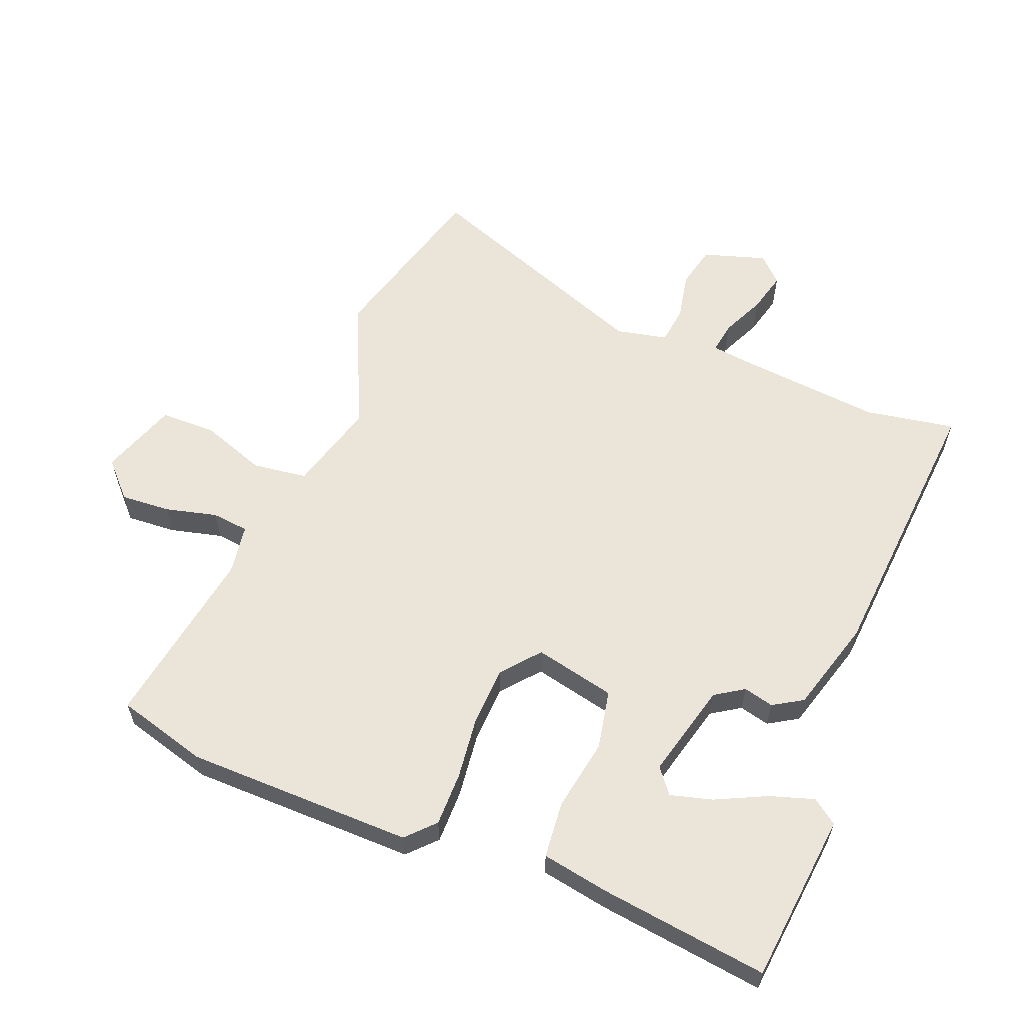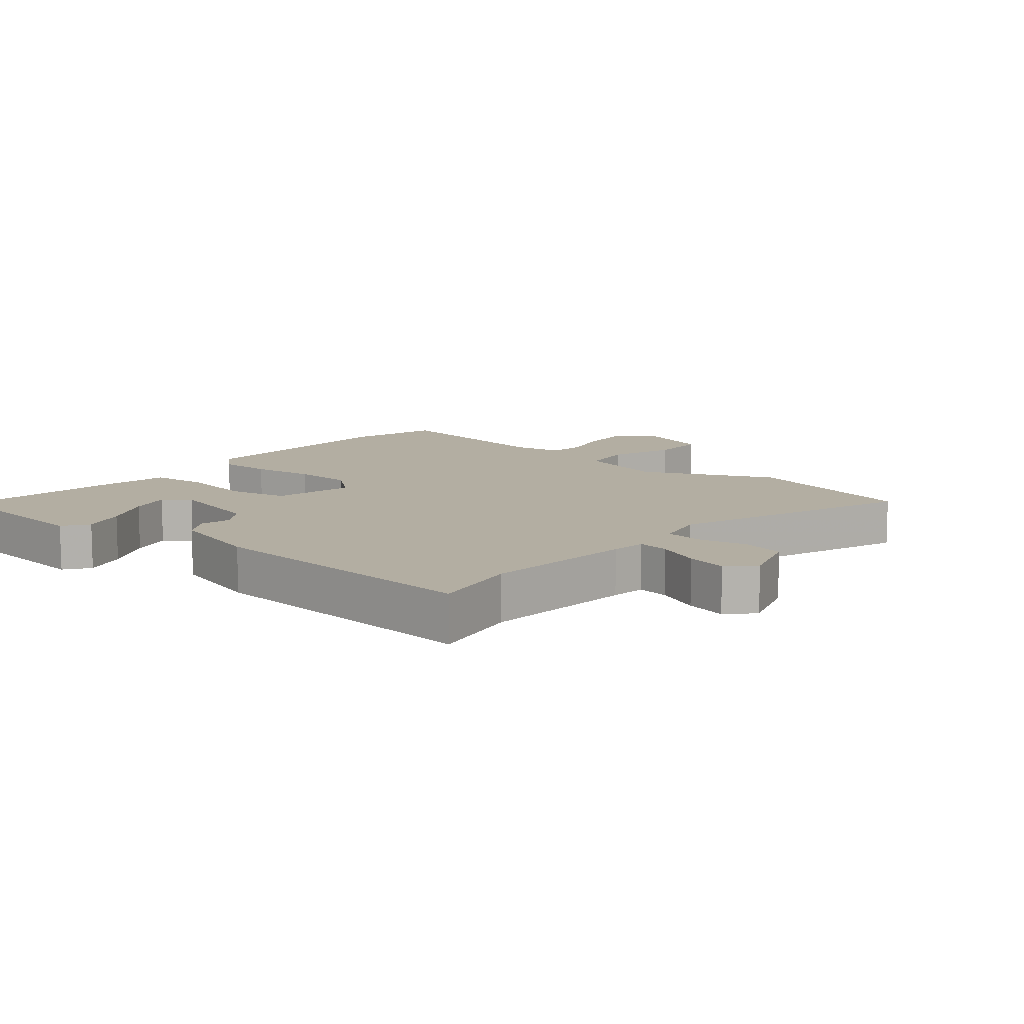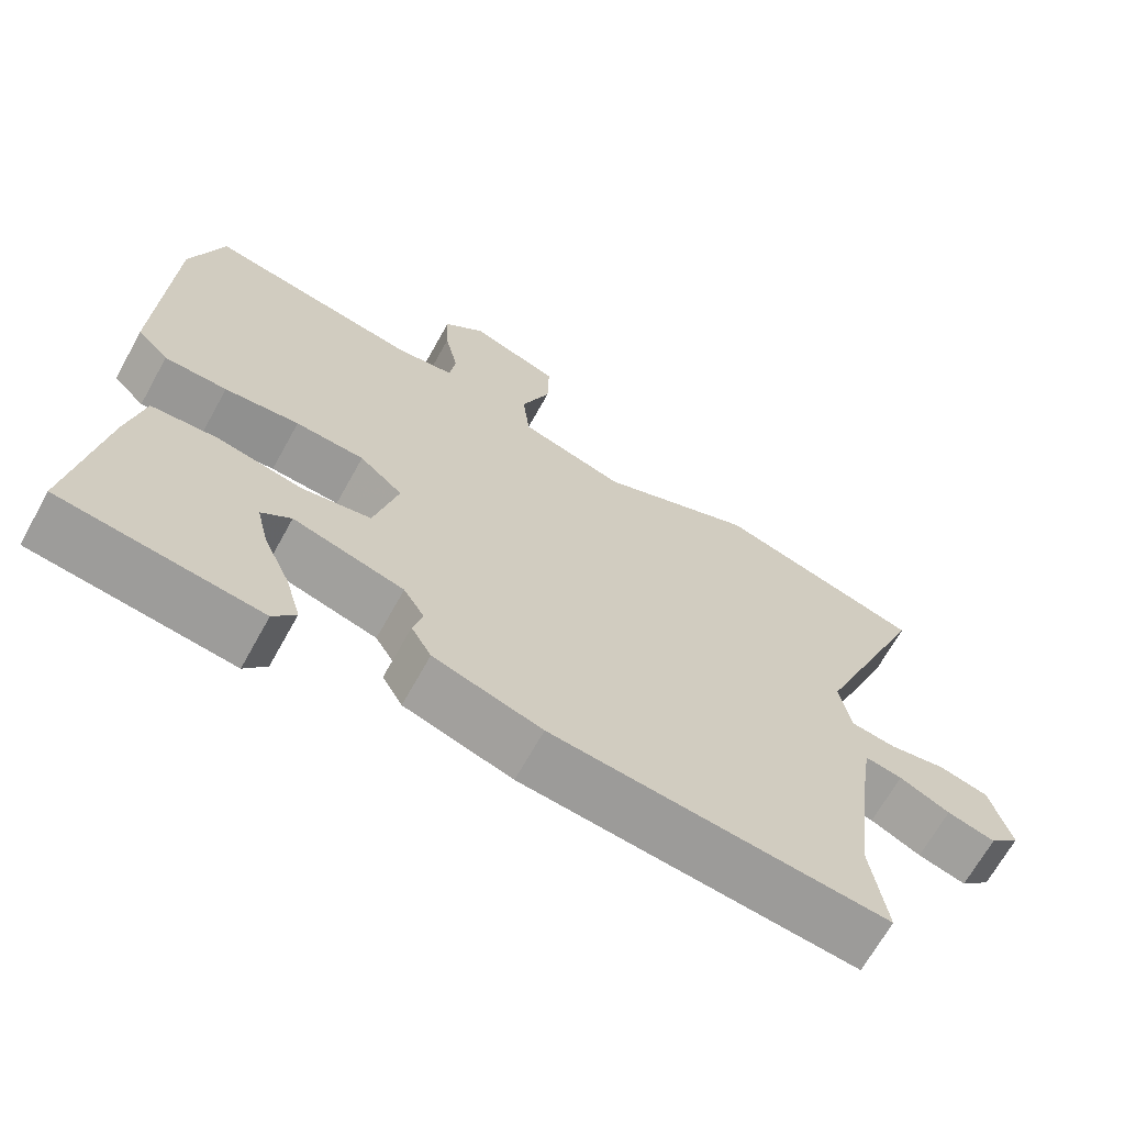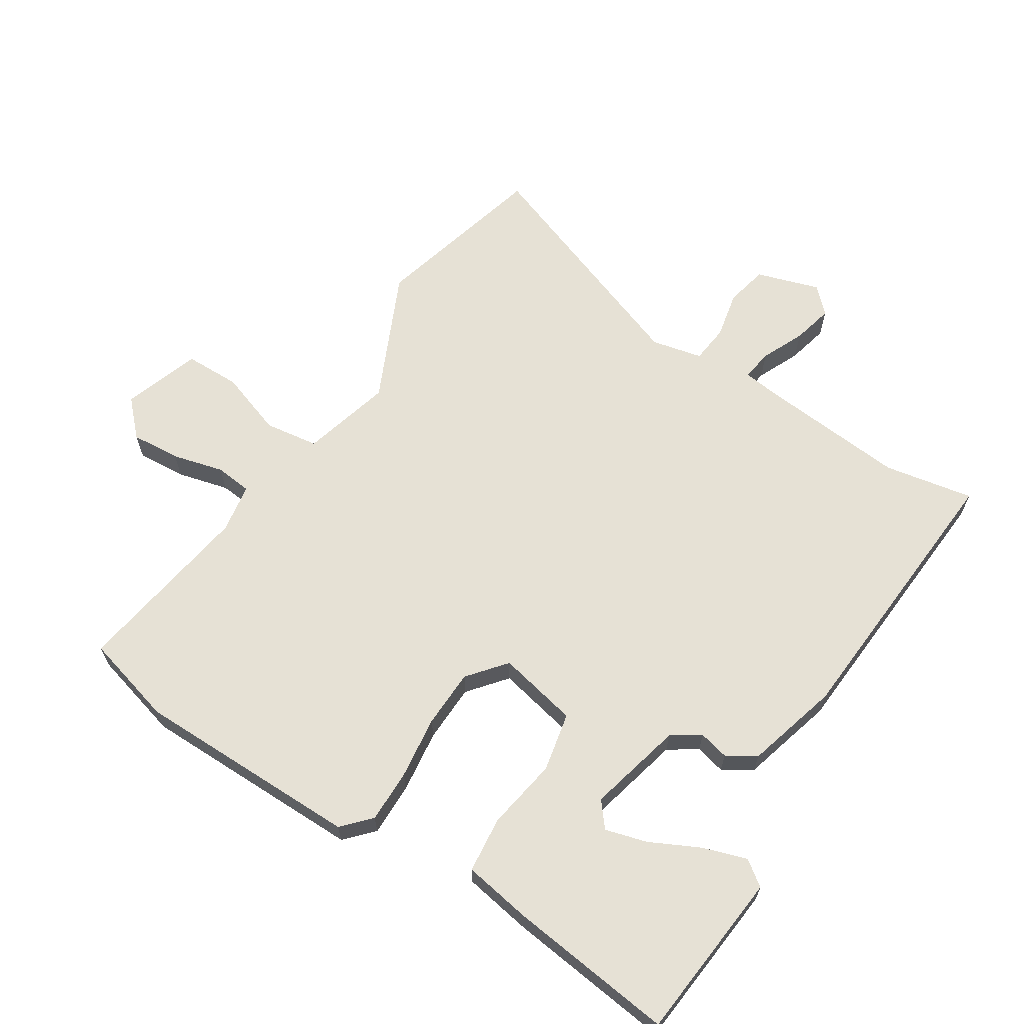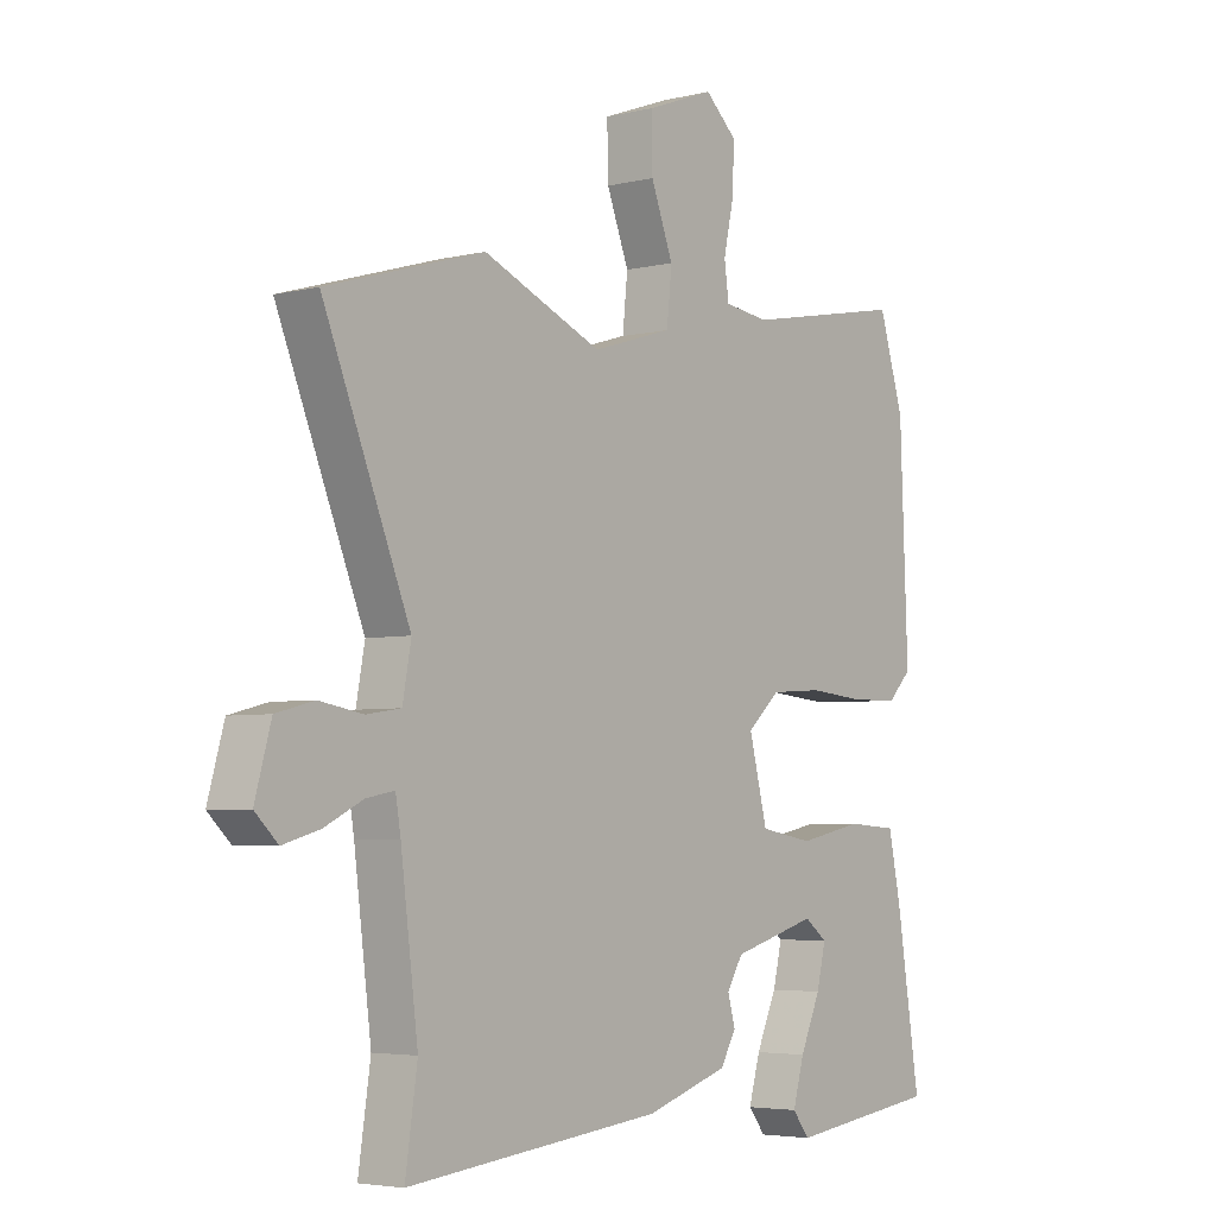
<metadata>
{"format":"obj","ext":"obj","renderer":"f3d","projection":"perspective","resolution":1024,"background":"white","views":[{"elev":59.2,"azim":110.2,"up":"+Y"},{"elev":10.8,"azim":-142.2,"up":"+Y"},{"elev":-67.7,"azim":151.0,"up":"+Z"},{"elev":64.5,"azim":120.5,"up":"+Y"},{"elev":-4.4,"azim":-51.9,"up":"+Z"}]}
</metadata>
<code>
v -0.647 0.07 0.456
v -0.372 0.07 0.538
v -0.164 0.07 0.451
v -0.023 0.07 0.494
v -0.014 0.07 0.58
v -0.053 0.07 0.681
v -0.055 0.07 0.769
v 0.065 0.07 0.814
v 0.121 0.07 0.764
v 0.118 0.07 0.686
v 0.1 0.07 0.604
v 0.108 0.07 0.546
v 0.187 0.07 0.536
v 0.472 0.07 0.59
v 0.516 0.07 0.448
v 0.53 0.07 0.092
v 0.488 0.07 0.05
v 0.404 0.07 0.048
v 0.304 0.07 0.057
v 0.212 0.07 0.051
v 0.154 0.07 0
v 0.186 0.07 -0.126
v 0.28 0.07 -0.142
v 0.393 0.07 -0.119
v 0.482 0.07 -0.125
v 0.504 0.07 -0.231
v 0.545 0.07 -0.492
v 0.278 0.07 -0.527
v 0.248 0.07 -0.489
v 0.268 0.07 -0.419
v 0.304 0.07 -0.339
v 0.32 0.07 -0.273
v 0.28 0.07 -0.243
v 0.131 0.07 -0.285
v 0.103 0.07 -0.331
v 0.116 0.07 -0.378
v 0.089 0.07 -0.425
v -0.056 0.07 -0.471
v -0.503 0.07 -0.518
v -0.482 0.07 -0.376
v -0.512 0.07 -0.139
v -0.521 0.07 -0.085
v -0.57 0.07 -0.094
v -0.637 0.07 -0.127
v -0.701 0.07 -0.145
v -0.741 0.07 -0.107
v -0.713 0.07 -0.007
v -0.647 0.07 0.01
v -0.571 0.07 -0.003
v -0.511 0.07 0.006
v -0.496 0.07 0.087
v -0.647 0 0.456
v -0.372 0 0.538
v -0.164 0 0.451
v -0.023 0 0.494
v -0.014 0 0.58
v -0.053 0 0.681
v -0.055 0 0.769
v 0.065 0 0.814
v 0.121 0 0.764
v 0.118 0 0.686
v 0.1 0 0.604
v 0.108 0 0.546
v 0.187 0 0.536
v 0.472 0 0.59
v 0.516 0 0.448
v 0.53 0 0.092
v 0.488 0 0.05
v 0.404 0 0.048
v 0.304 0 0.057
v 0.212 0 0.051
v 0.154 0 0
v 0.186 0 -0.126
v 0.28 0 -0.142
v 0.393 0 -0.119
v 0.482 0 -0.125
v 0.504 0 -0.231
v 0.545 0 -0.492
v 0.278 0 -0.527
v 0.248 0 -0.489
v 0.268 0 -0.419
v 0.304 0 -0.339
v 0.32 0 -0.273
v 0.28 0 -0.243
v 0.131 0 -0.285
v 0.103 0 -0.331
v 0.116 0 -0.378
v 0.089 0 -0.425
v -0.056 0 -0.471
v -0.503 0 -0.518
v -0.482 0 -0.376
v -0.512 0 -0.139
v -0.521 0 -0.085
v -0.57 0 -0.094
v -0.637 0 -0.127
v -0.701 0 -0.145
v -0.741 0 -0.107
v -0.713 0 -0.007
v -0.647 0 0.01
v -0.571 0 -0.003
v -0.511 0 0.006
v -0.496 0 0.087
f 46 47 48 49
f 46 49 50
f 43 44 45 46
f 42 43 46 50
f 41 42 50 51
f 37 38 39 40
f 35 36 37 40
f 34 35 40 41
f 33 34 41 51
f 28 29 30 31
f 28 31 32
f 27 28 32
f 26 27 32
f 23 24 25 26
f 22 23 26 32
f 16 17 18 19
f 16 19 20
f 13 14 15 16
f 12 13 16 20
f 8 9 10 11
f 8 11 12
f 5 6 7 8
f 4 5 8 12
f 51 1 2 3
f 51 3 4
f 22 32 33
f 22 33 51
f 21 22 51 4
f 4 12 20 21
f 100 99 98 97
f 101 100 97
f 97 96 95 94
f 101 97 94 93
f 102 101 93 92
f 91 90 89 88
f 91 88 87 86
f 92 91 86 85
f 102 92 85 84
f 82 81 80 79
f 83 82 79
f 83 79 78
f 83 78 77
f 77 76 75 74
f 83 77 74 73
f 70 69 68 67
f 71 70 67
f 67 66 65 64
f 71 67 64 63
f 62 61 60 59
f 63 62 59
f 59 58 57 56
f 63 59 56 55
f 54 53 52 102
f 55 54 102
f 84 83 73
f 102 84 73
f 55 102 73 72
f 72 71 63 55
f 1 52 53 2
f 2 53 54 3
f 3 54 55 4
f 4 55 56 5
f 5 56 57 6
f 6 57 58 7
f 7 58 59 8
f 8 59 60 9
f 9 60 61 10
f 10 61 62 11
f 11 62 63 12
f 12 63 64 13
f 13 64 65 14
f 14 65 66 15
f 15 66 67 16
f 16 67 68 17
f 17 68 69 18
f 18 69 70 19
f 19 70 71 20
f 20 71 72 21
f 21 72 73 22
f 22 73 74 23
f 23 74 75 24
f 24 75 76 25
f 25 76 77 26
f 26 77 78 27
f 27 78 79 28
f 28 79 80 29
f 29 80 81 30
f 30 81 82 31
f 31 82 83 32
f 32 83 84 33
f 33 84 85 34
f 34 85 86 35
f 35 86 87 36
f 36 87 88 37
f 37 88 89 38
f 38 89 90 39
f 39 90 91 40
f 40 91 92 41
f 41 92 93 42
f 42 93 94 43
f 43 94 95 44
f 44 95 96 45
f 45 96 97 46
f 46 97 98 47
f 47 98 99 48
f 48 99 100 49
f 49 100 101 50
f 50 101 102 51
f 51 102 52 1

</code>
